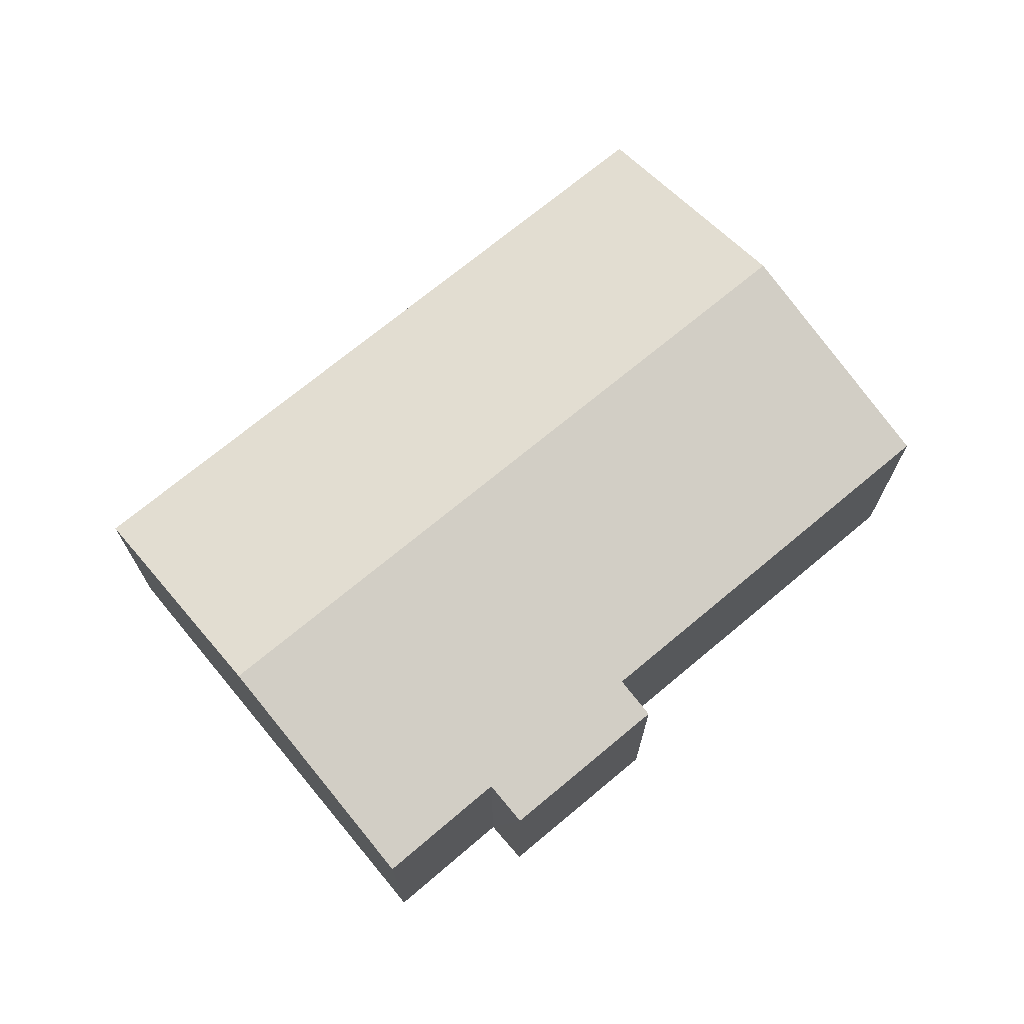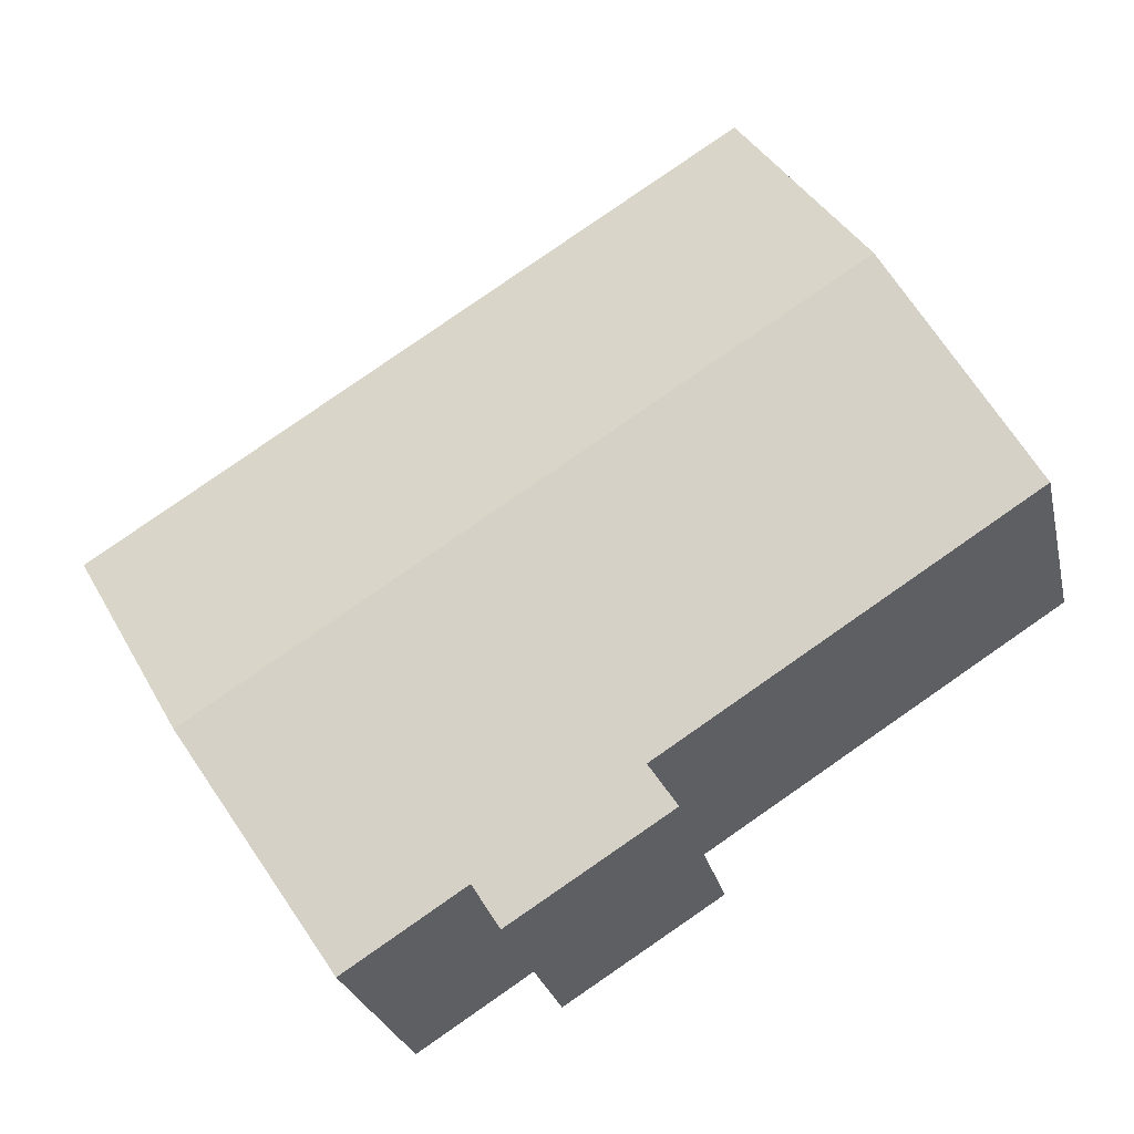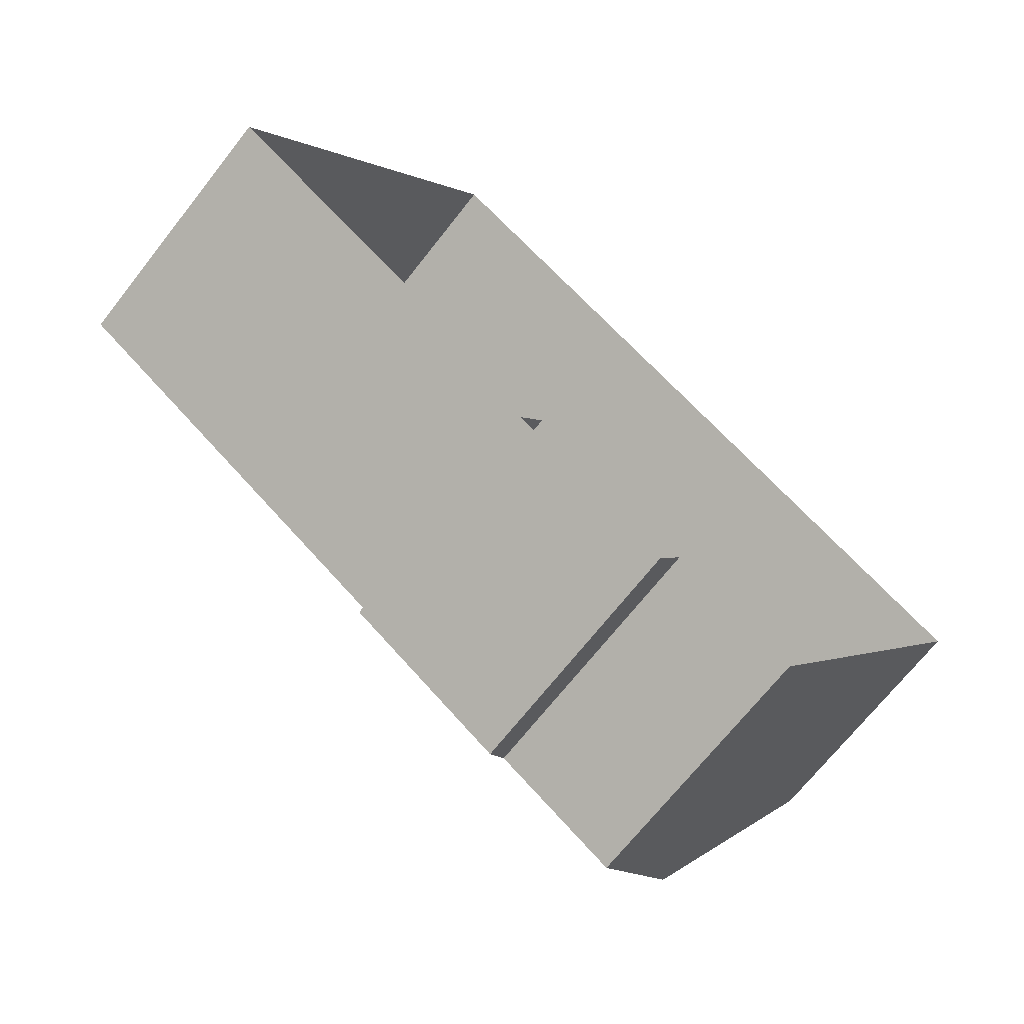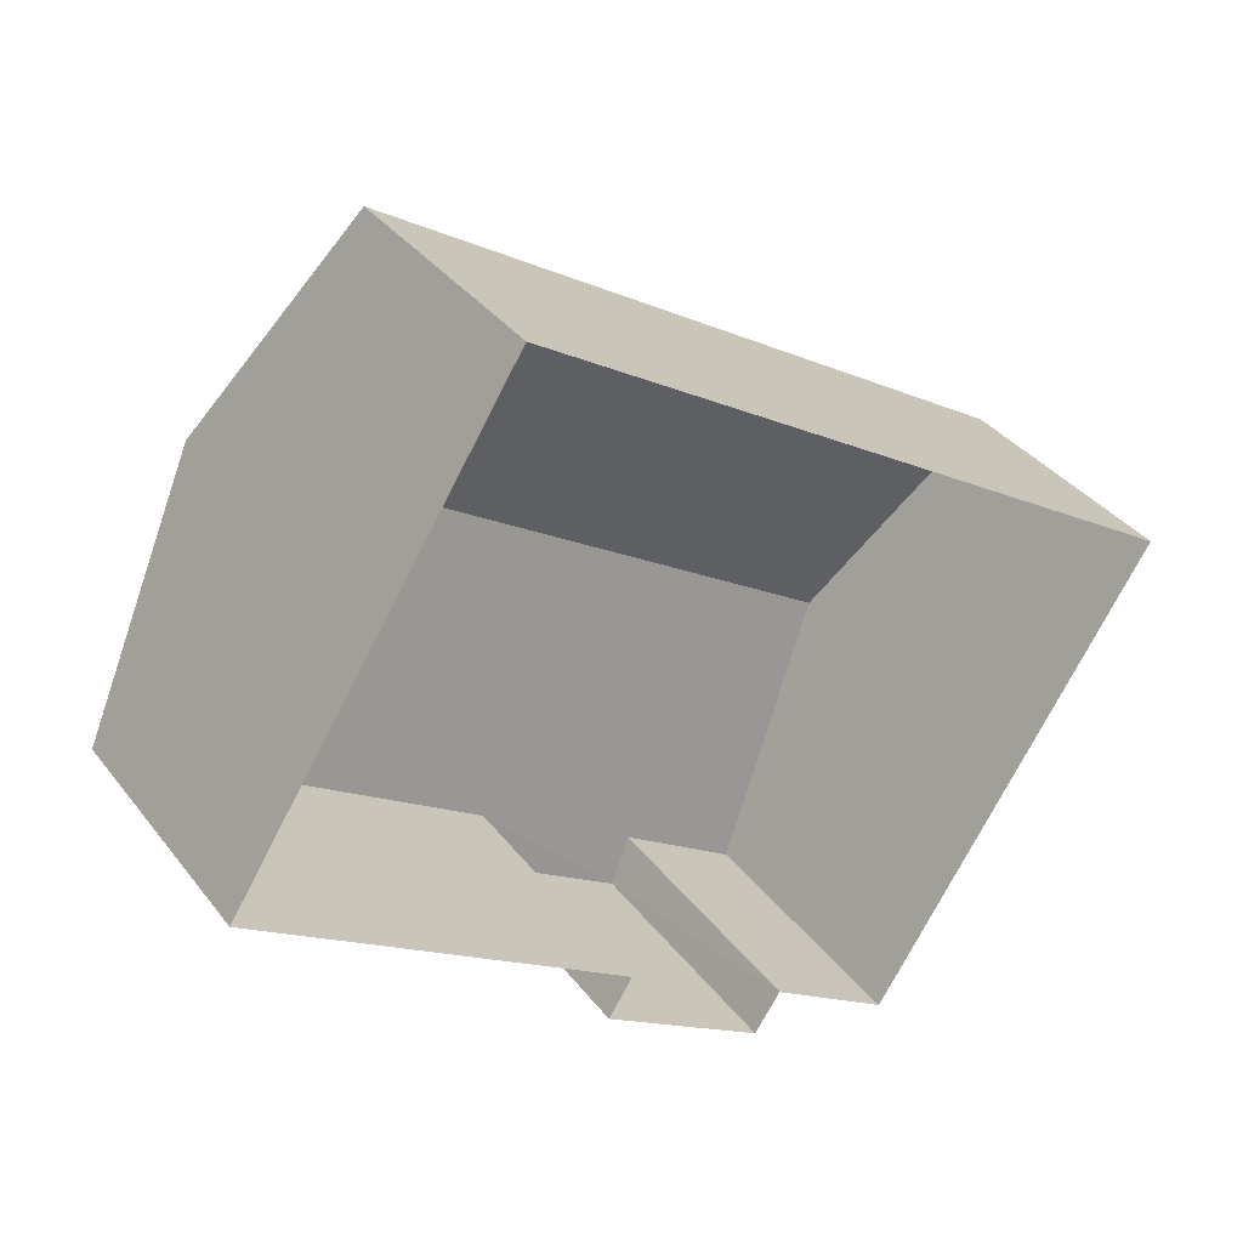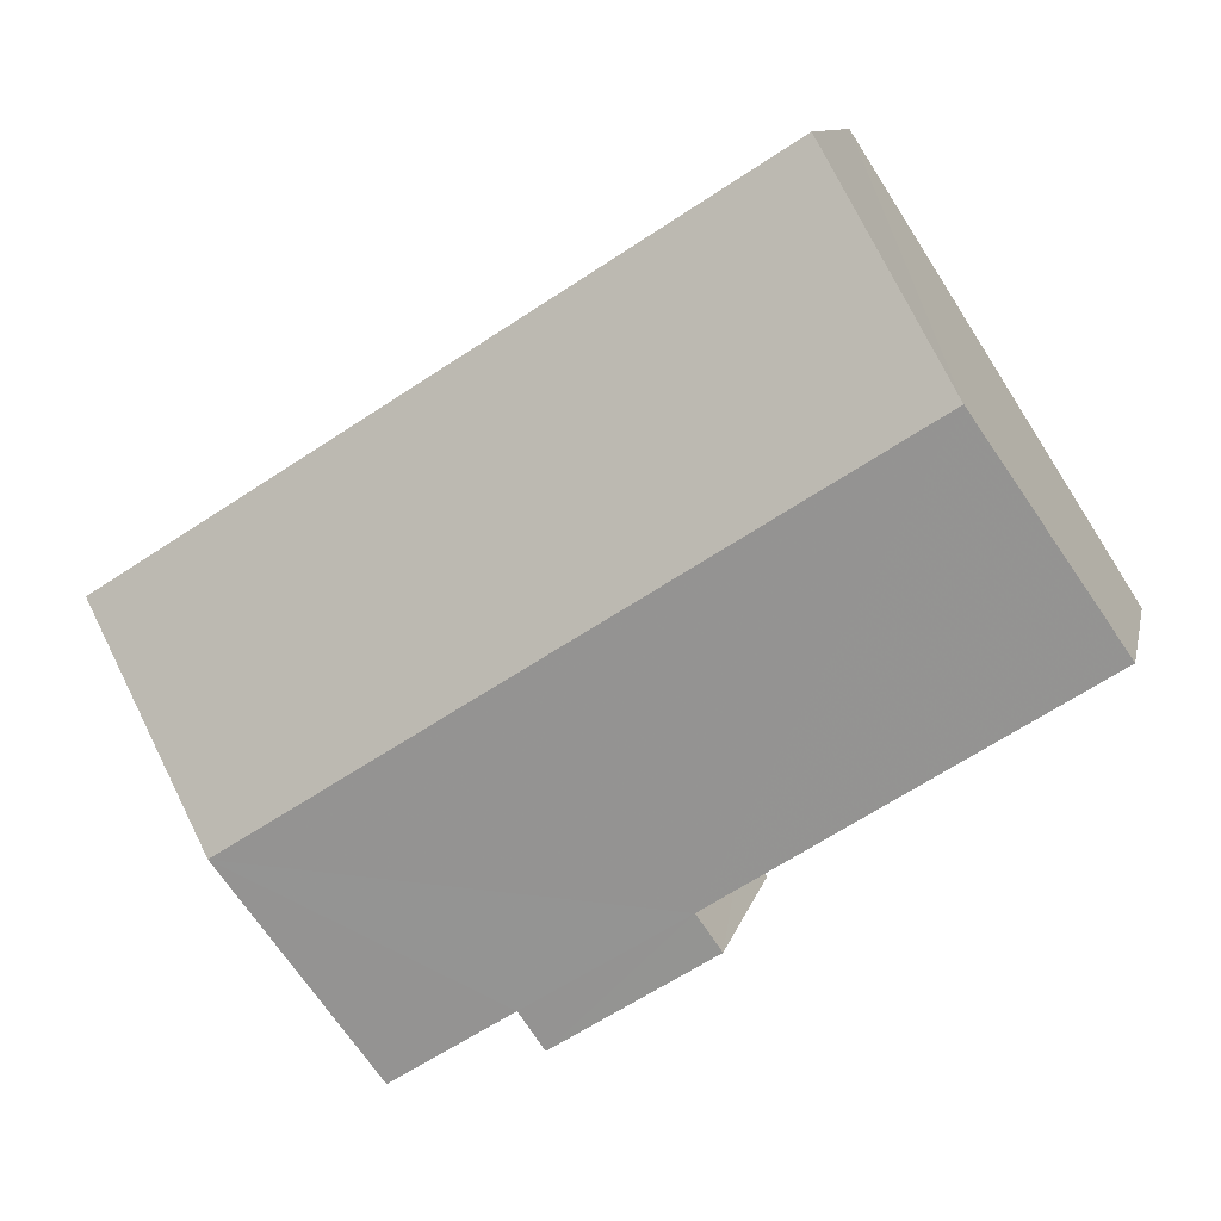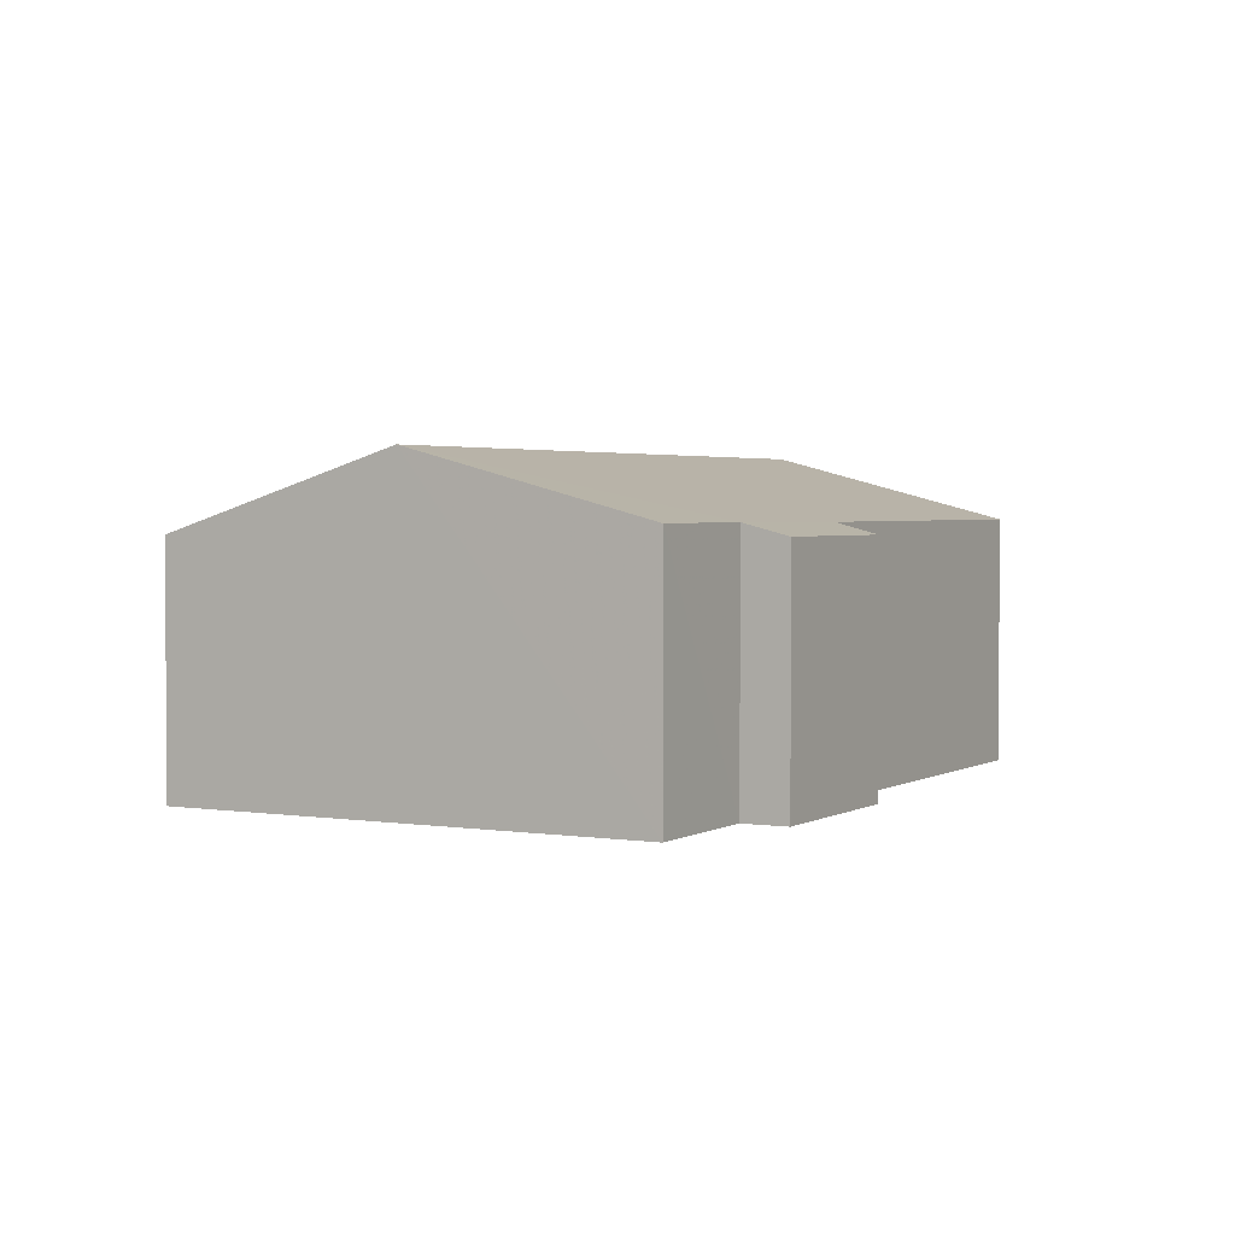
<metadata>
{"format":"obj","ext":"obj","renderer":"f3d","projection":"perspective","resolution":1024,"background":"white","views":[{"elev":71.5,"azim":-7.3,"up":"+Z"},{"elev":-25.6,"azim":12.6,"up":"+Y"},{"elev":-69.0,"azim":141.9,"up":"+Y"},{"elev":35.9,"azim":147.6,"up":"+Y"},{"elev":10.3,"azim":11.7,"up":"+Y"},{"elev":2.5,"azim":-28.4,"up":"+Z"}]}
</metadata>
<code>
v -3.137e+05 3.974e+04 5.688
v -3.137e+05 3.975e+04 5.689
v -3.137e+05 3.974e+04 5.686
v -3.137e+05 3.974e+04 5.686
v -3.137e+05 3.974e+04 5.686
v -3.137e+05 3.974e+04 5.687
v -3.137e+05 3.974e+04 5.686
v -3.137e+05 3.974e+04 5.686
v -3.137e+05 3.974e+04 10.23
v -3.137e+05 3.974e+04 10.23
v -3.137e+05 3.974e+04 11.4
v -3.137e+05 3.975e+04 11.4
v -3.137e+05 3.974e+04 10.22
v -3.137e+05 3.974e+04 10.23
v -3.137e+05 3.974e+04 10.02
v -3.137e+05 3.974e+04 10.02
v -3.137e+05 3.974e+04 10.02
v -3.137e+05 3.975e+04 10.02
f 1 2 3
f 1 4 5
f 2 6 3
f 4 3 7
f 7 3 8
f 1 3 4
f 9 10 11
f 12 11 13
f 14 12 13
f 13 10 15
f 13 15 16
f 11 10 13
f 12 17 11
f 12 18 17
f 14 6 12
f 6 2 12
f 2 18 12
f 9 5 4
f 10 9 4
f 17 1 11
f 1 5 11
f 5 9 11
f 15 4 7
f 15 10 4
f 16 8 3
f 13 16 3
f 16 15 7
f 8 16 7
f 18 2 1
f 17 18 1
f 13 3 6
f 14 13 6

</code>
